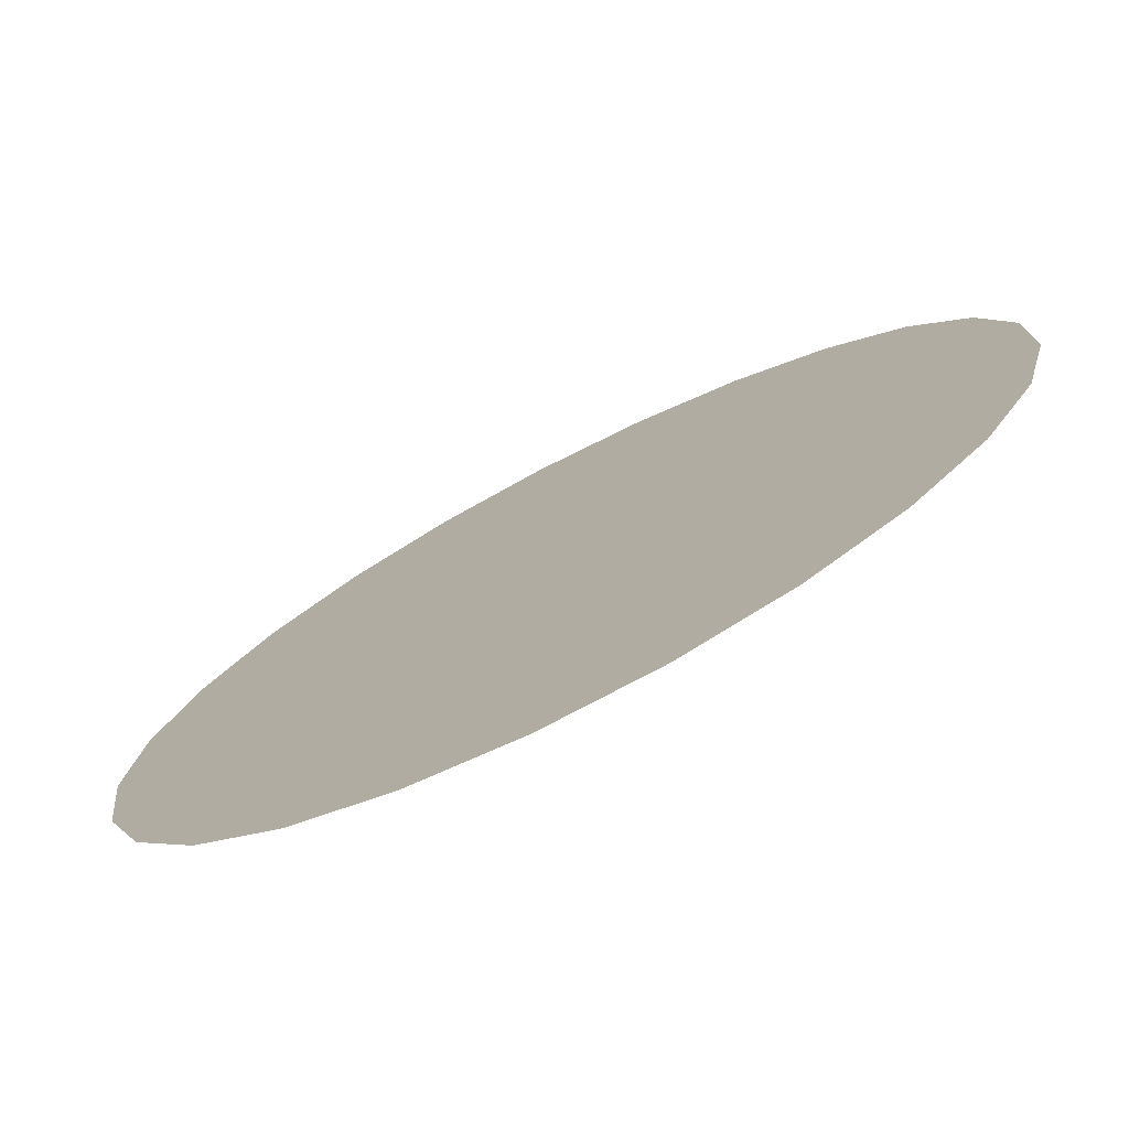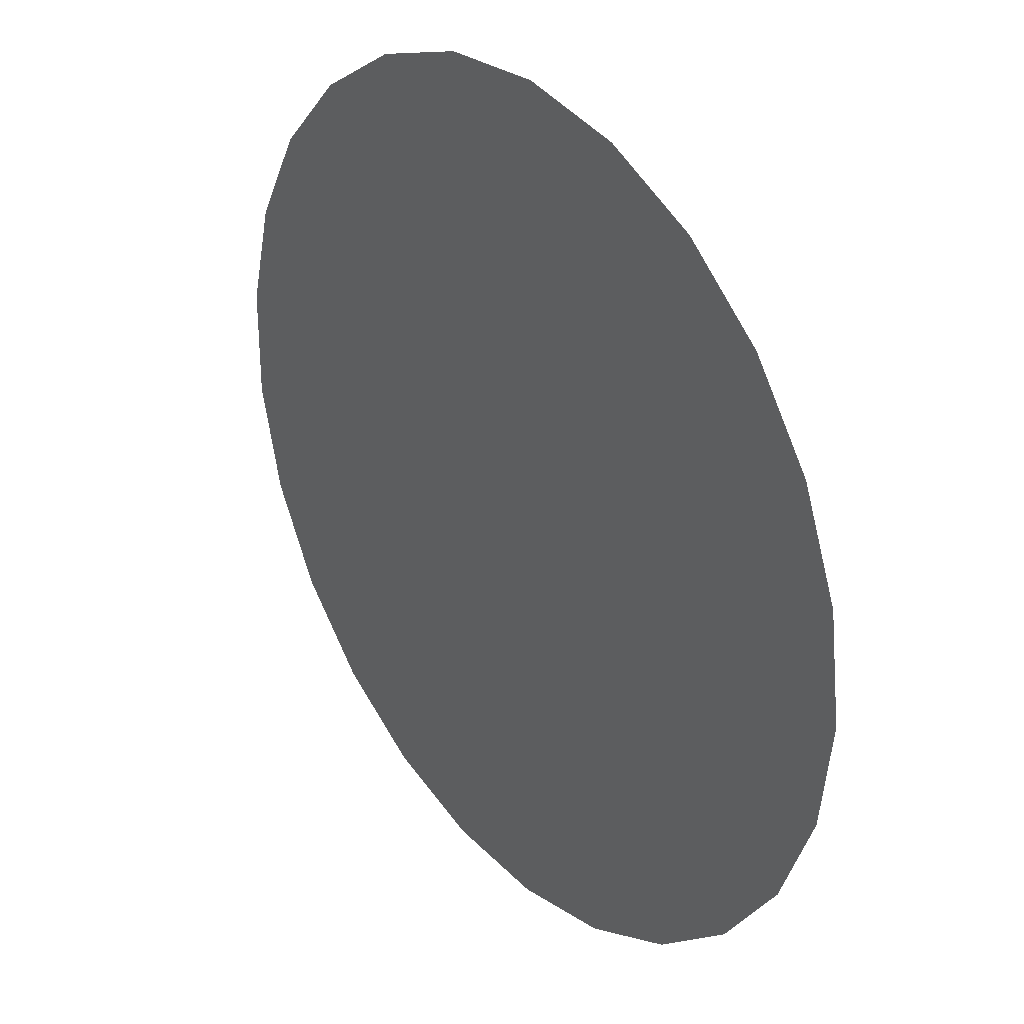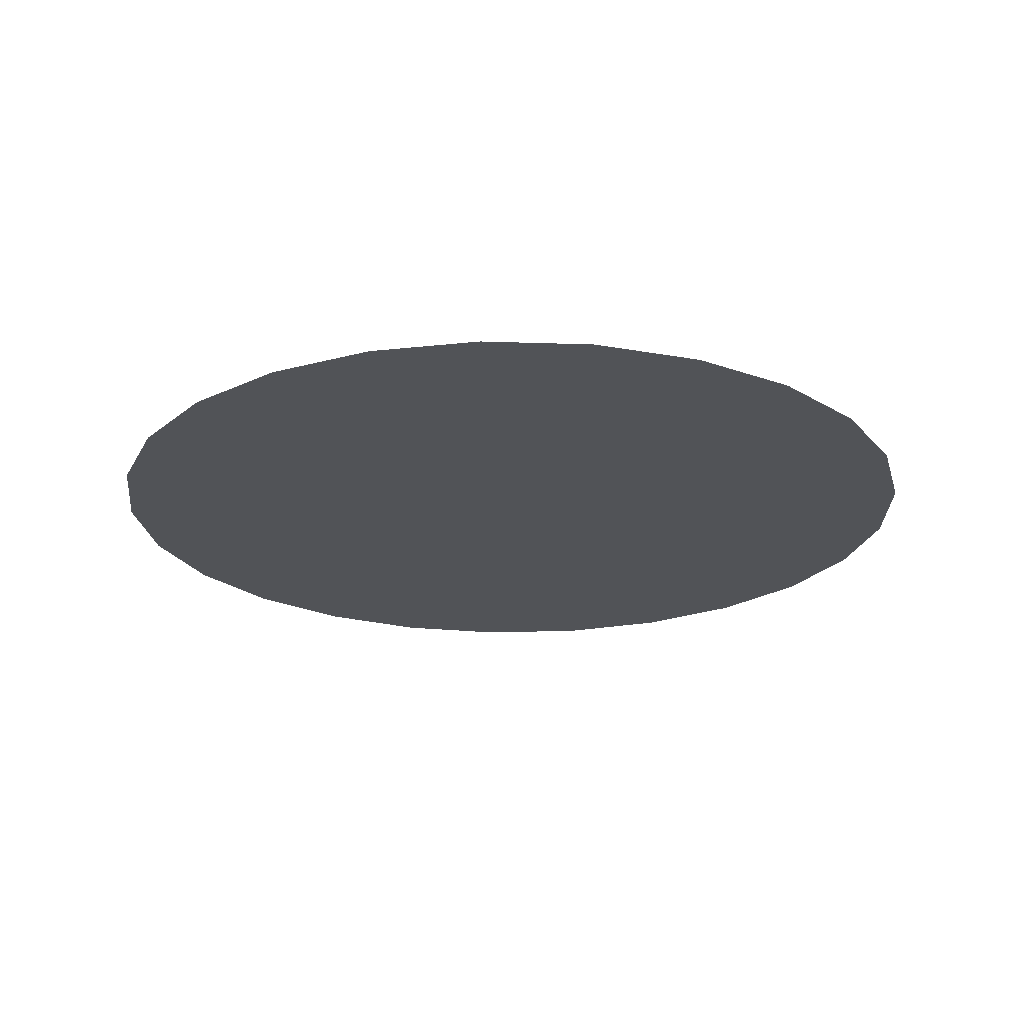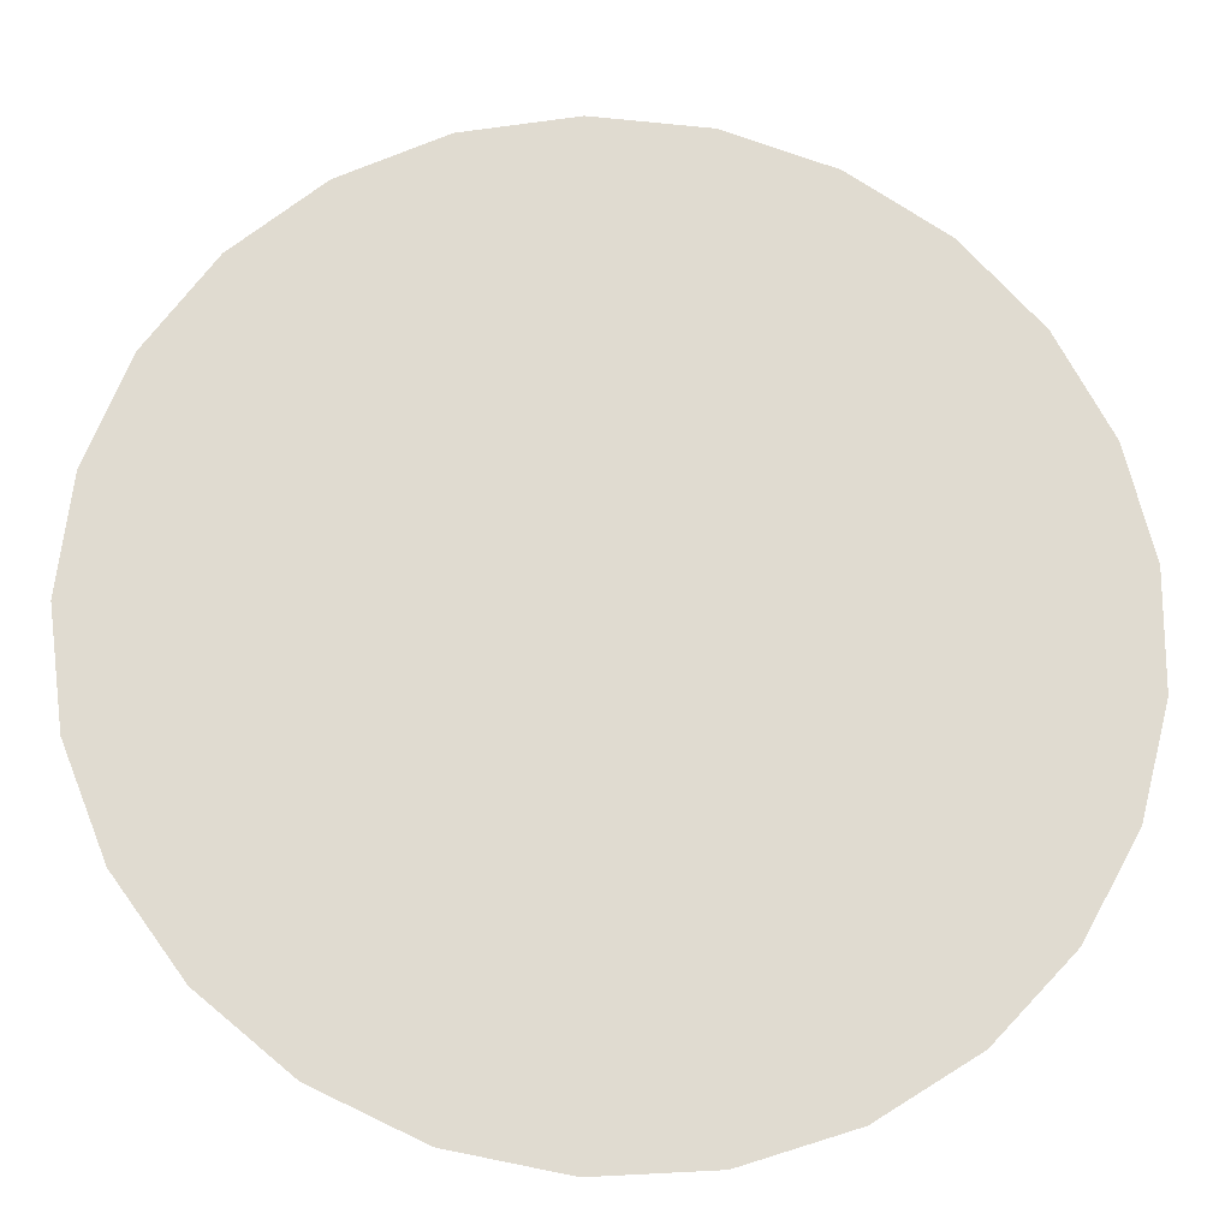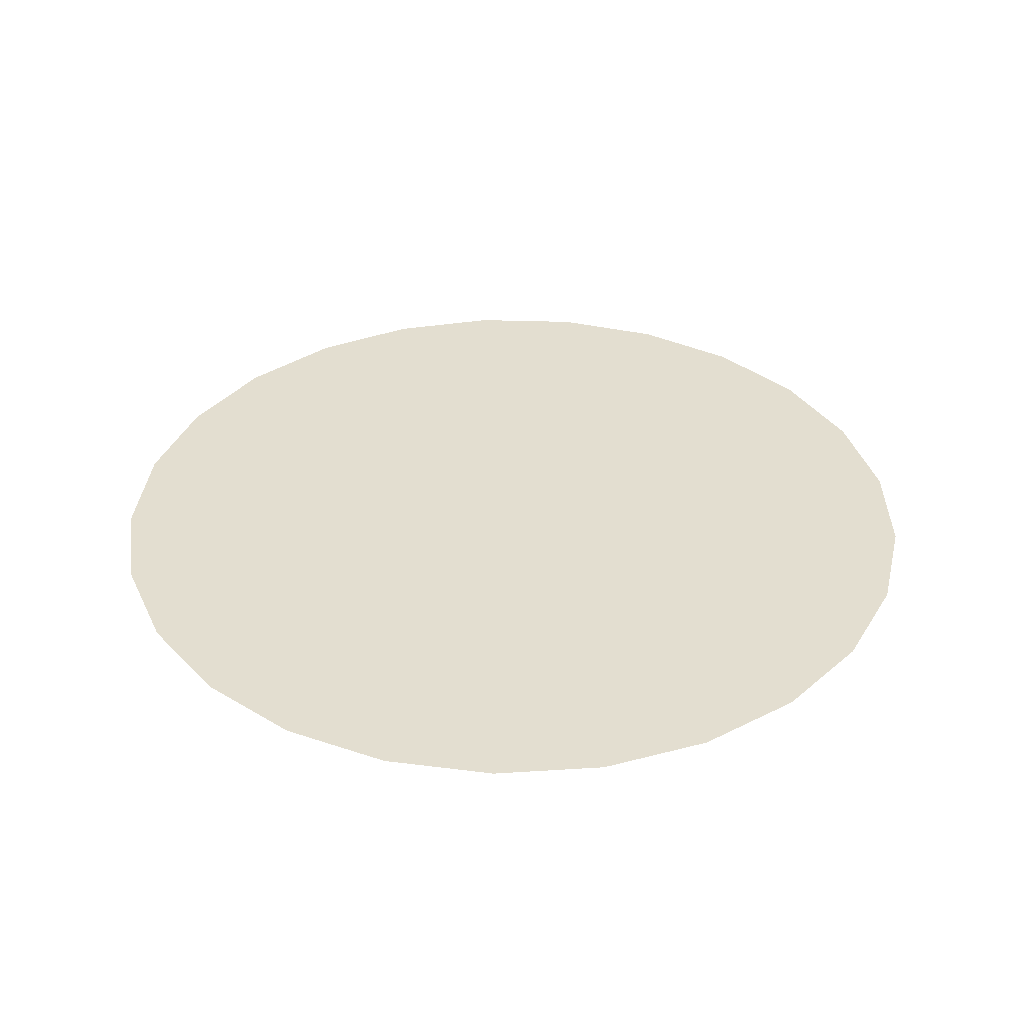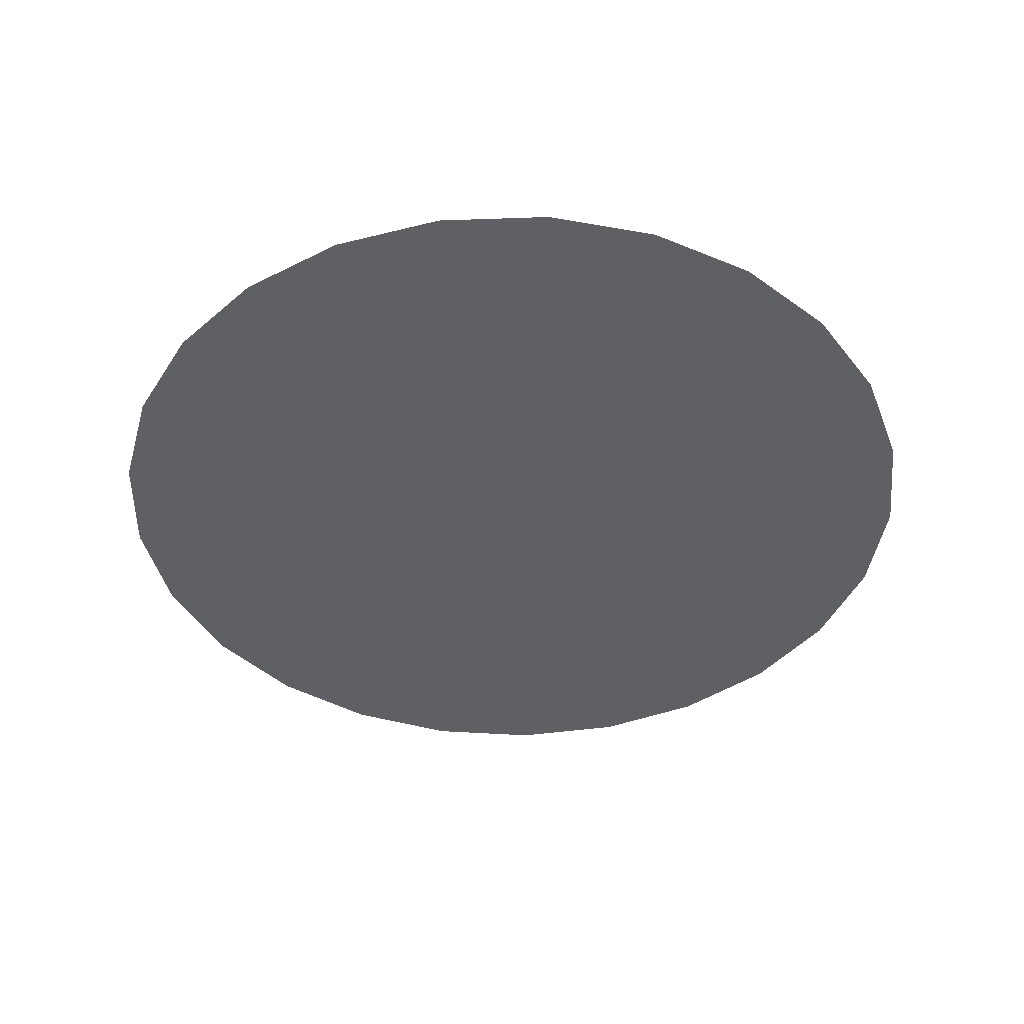
<metadata>
{"format":"obj","ext":"obj","renderer":"f3d","projection":"perspective","resolution":1024,"background":"white","views":[{"elev":-75.8,"azim":27.1,"up":"+Z"},{"elev":31.0,"azim":-127.7,"up":"+Z"},{"elev":-21.9,"azim":144.2,"up":"+Y"},{"elev":-19.2,"azim":-4.7,"up":"+Z"},{"elev":35.8,"azim":85.2,"up":"+Y"},{"elev":-42.2,"azim":92.4,"up":"+Y"}]}
</metadata>
<code>
o dC03B
v 205.7 252 -259.9
v 57.41 252 -259.9
v 62.06 252 -296.8
v 75.75 252 -331.3
v 97.59 252 -361.4
v 126.2 252 -385.1
v 159.9 252 -400.9
v 196.4 252 -407.9
v 233.4 252 -405.5
v 268.8 252 -394.1
v 300.2 252 -374.1
v 325.6 252 -347.1
v 343.5 252 -314.5
v 352.8 252 -278.5
v 352.8 252 -241.3
v 343.5 252 -205.3
v 325.6 252 -172.8
v 300.2 252 -145.7
v 268.8 252 -125.8
v 233.4 252 -114.3
v 196.4 252 -111.9
v 159.9 252 -118.9
v 126.2 252 -134.7
v 97.59 252 -158.4
v 75.75 252 -188.5
v 62.06 252 -223
f 3 1 2
f 4 1 3
f 5 1 4
f 6 1 5
f 7 1 6
f 8 1 7
f 9 1 8
f 10 1 9
f 11 1 10
f 12 1 11
f 13 1 12
f 14 1 13
f 15 1 14
f 16 1 15
f 17 1 16
f 18 1 17
f 19 1 18
f 20 1 19
f 21 1 20
f 22 1 21
f 23 1 22
f 24 1 23
f 25 1 24
f 26 1 25
f 2 1 26

</code>
